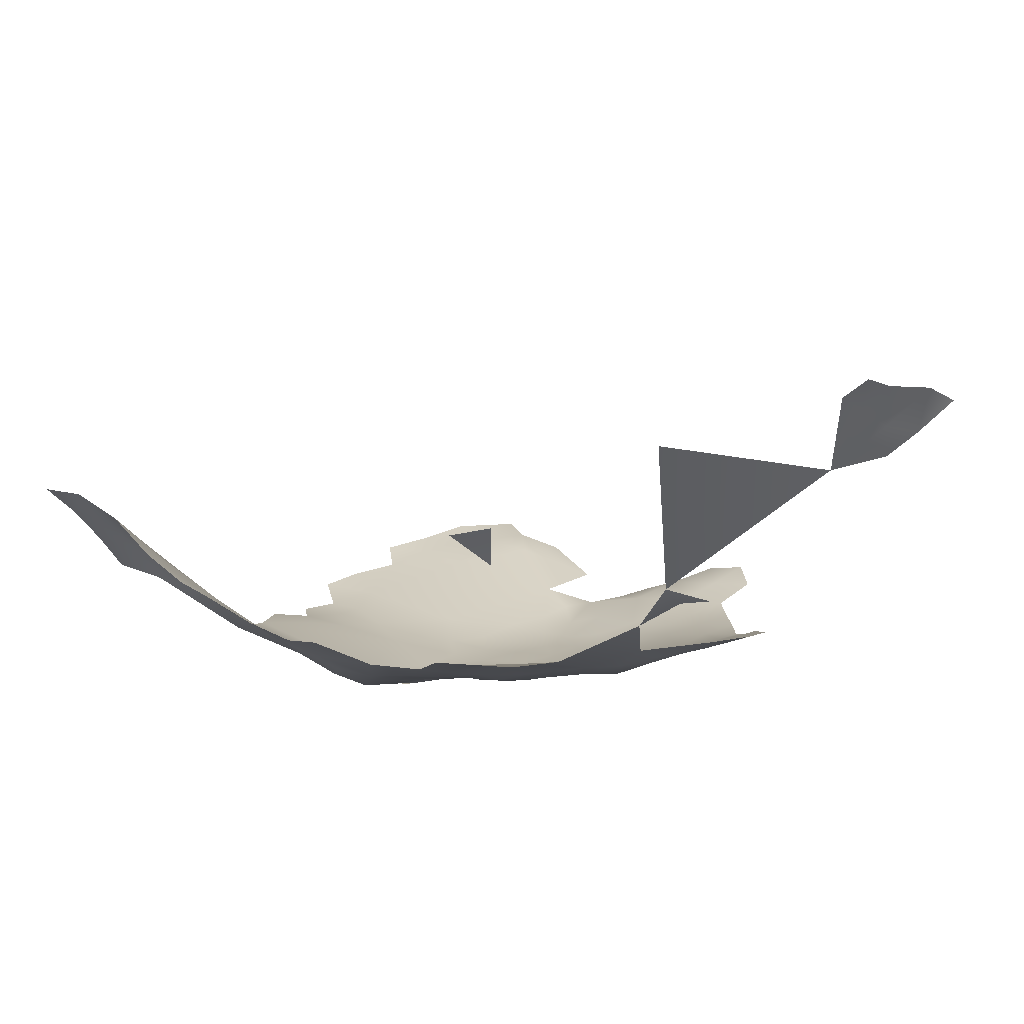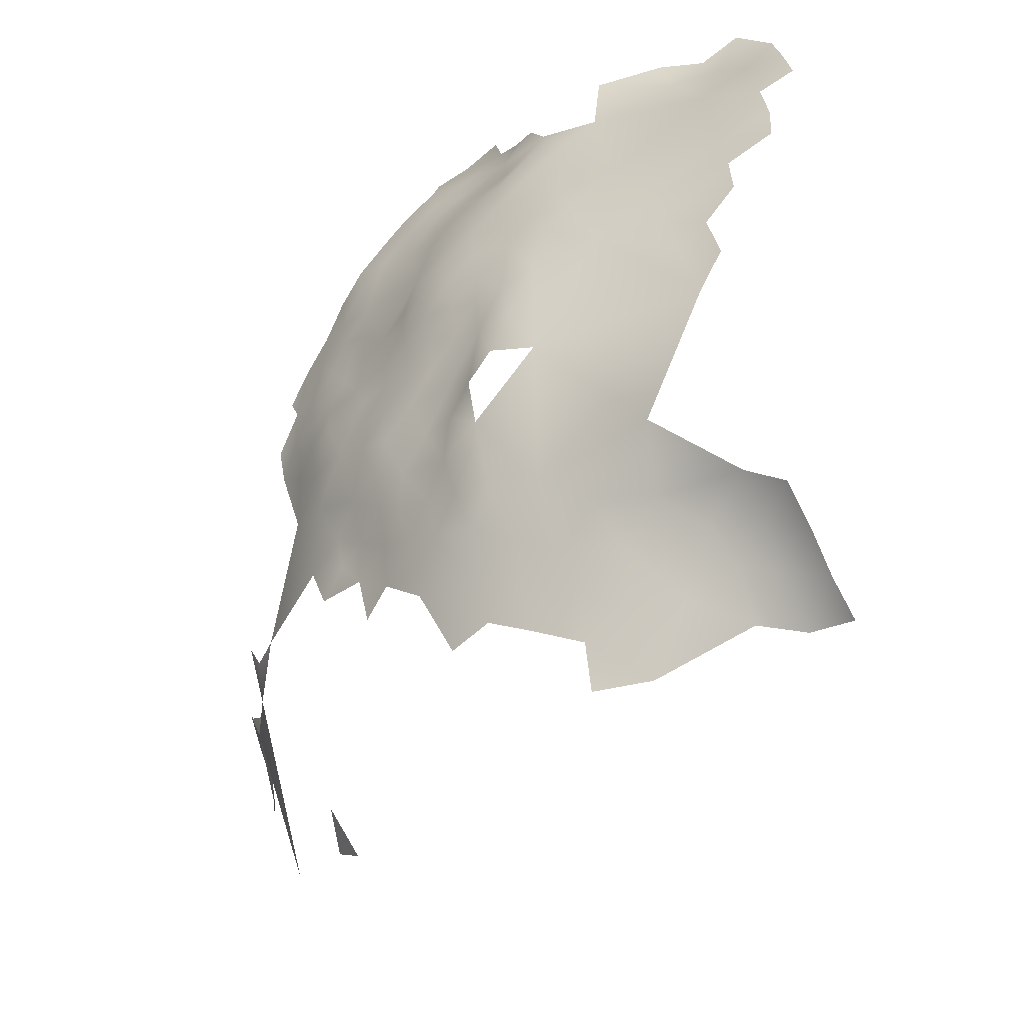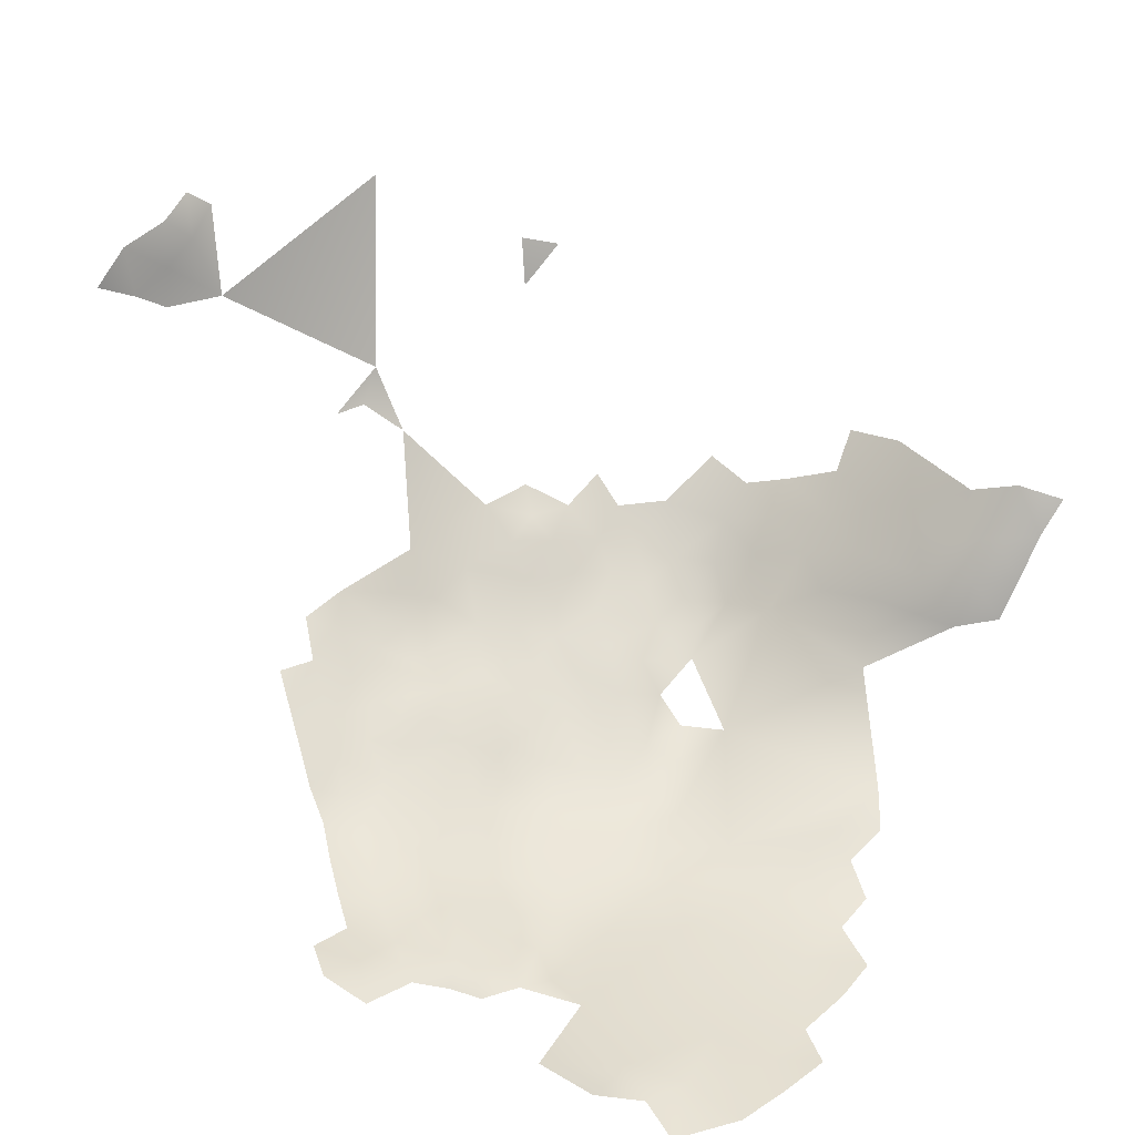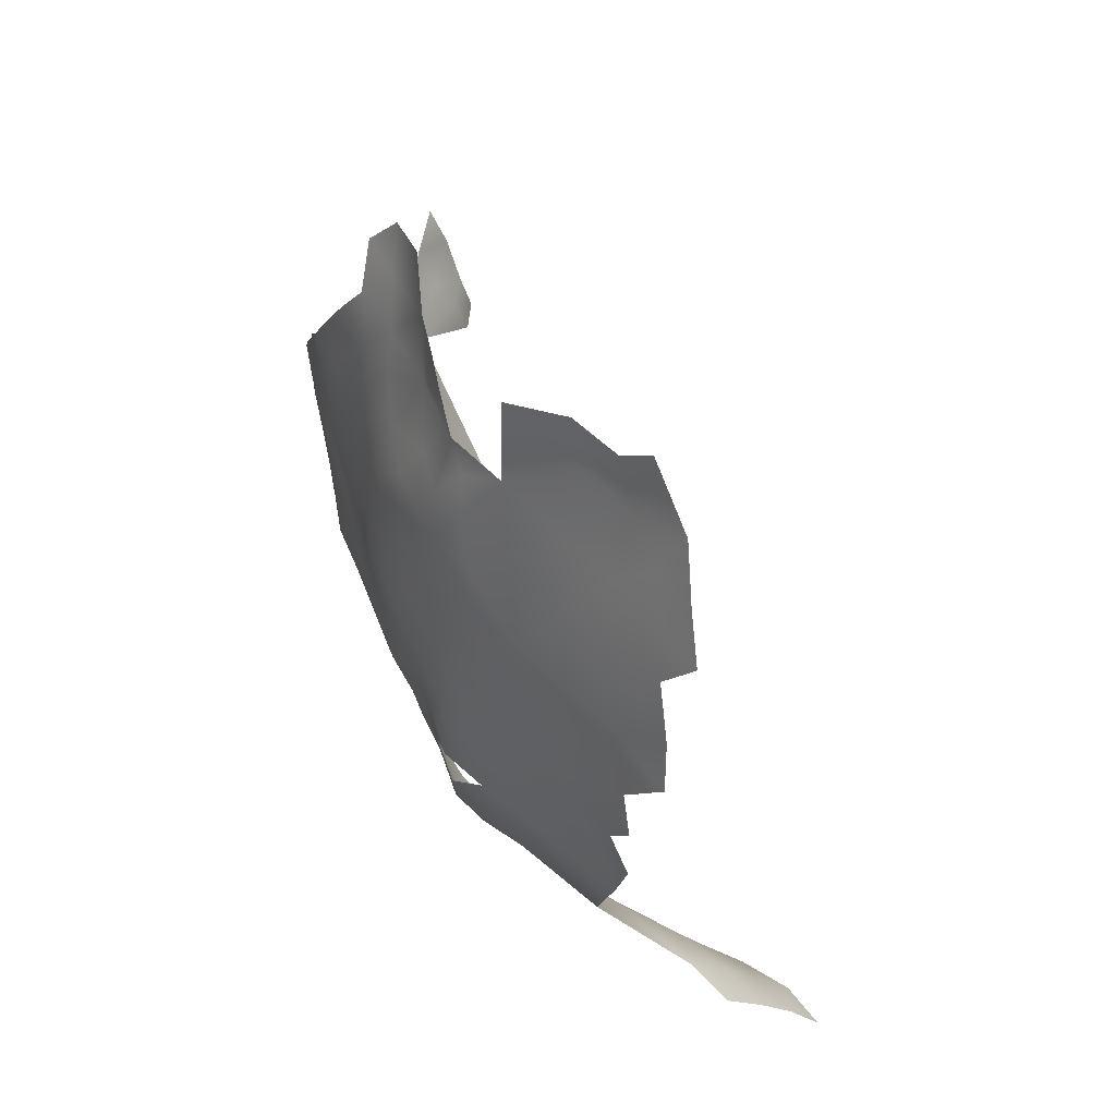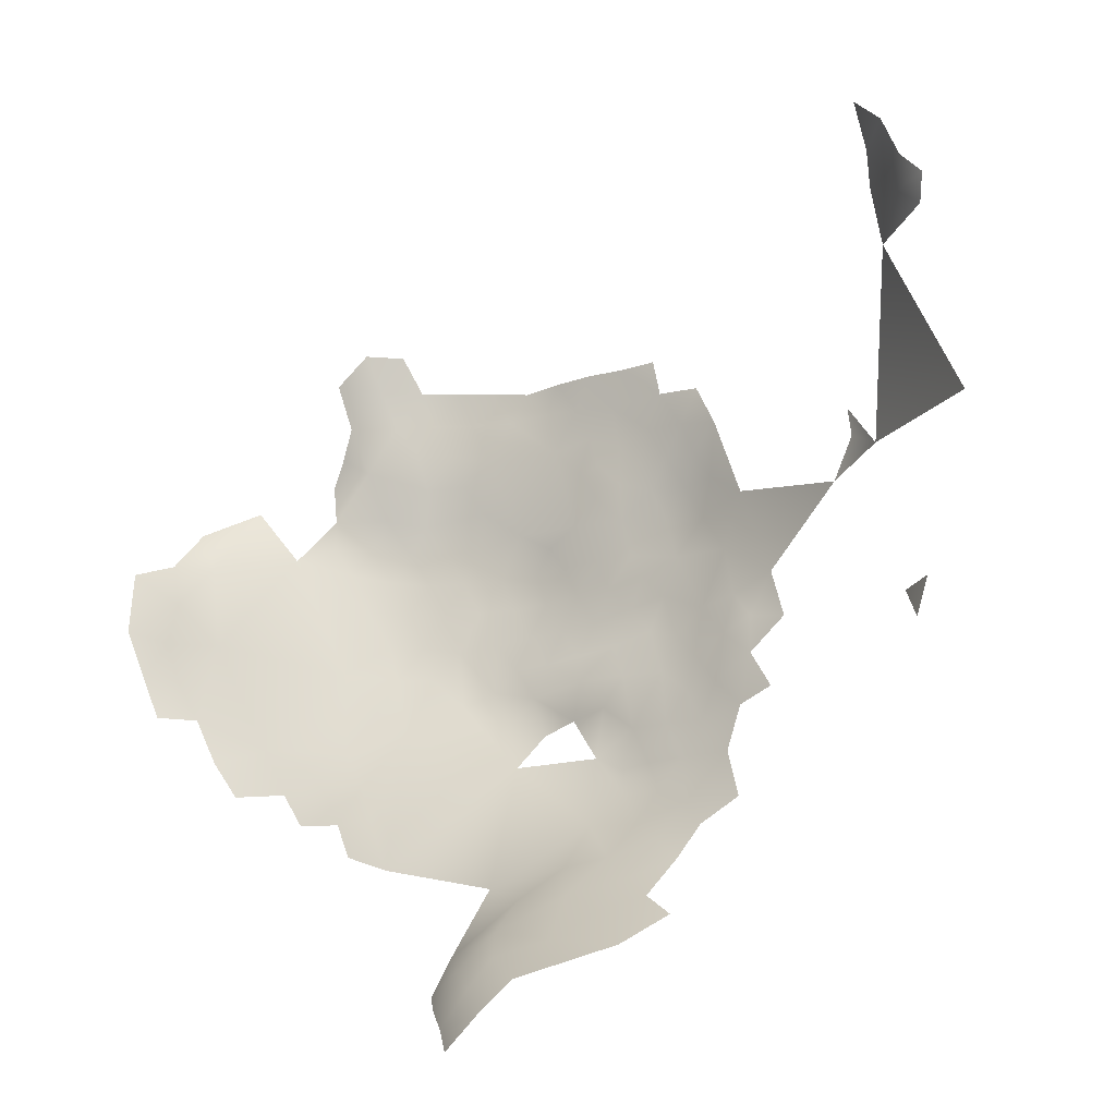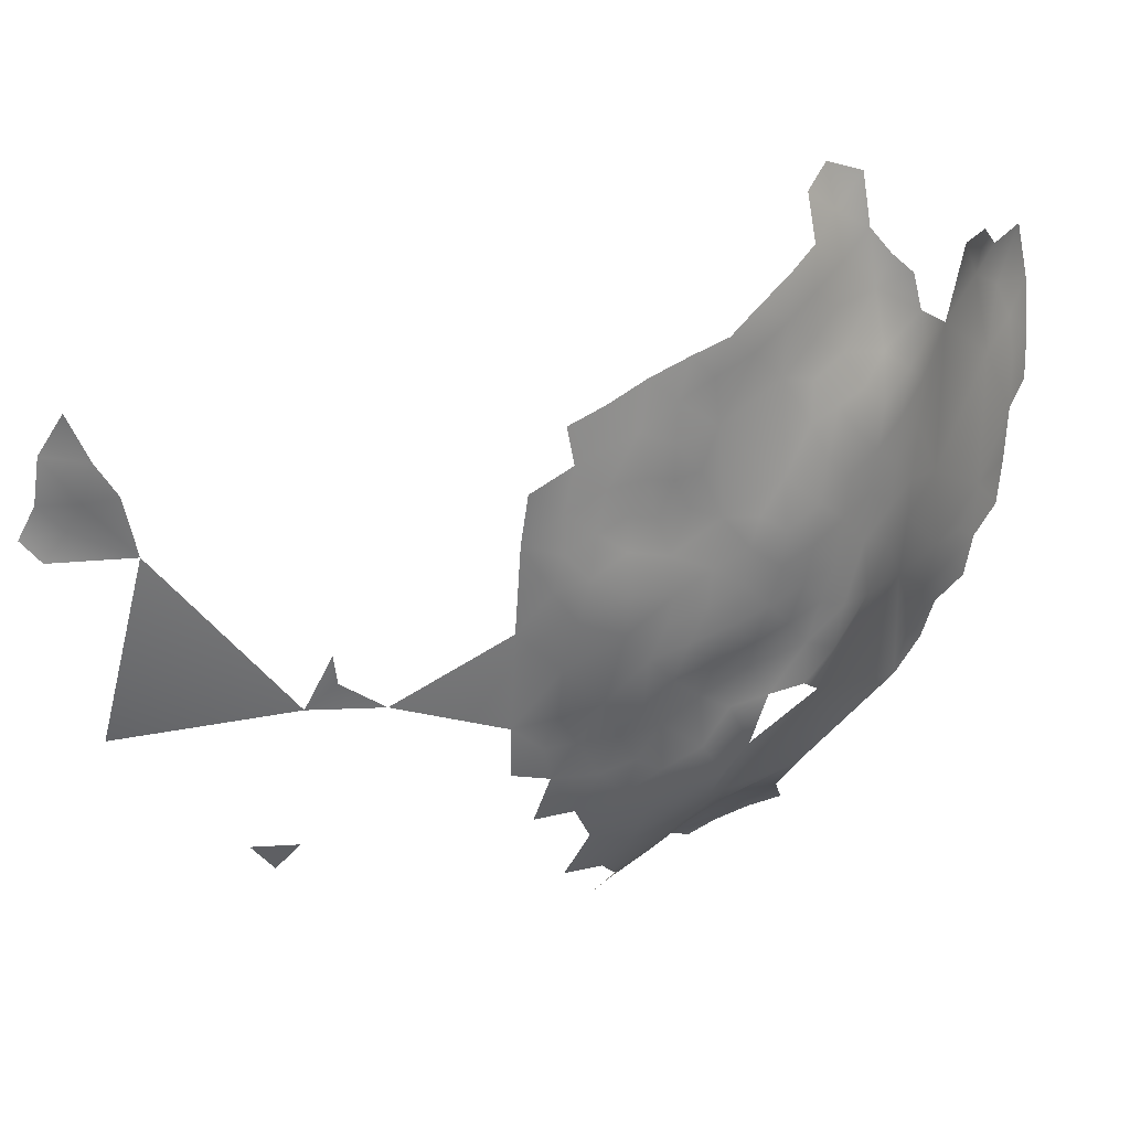
<metadata>
{"format":"obj","ext":"obj","renderer":"f3d","projection":"perspective","resolution":1024,"background":"white","views":[{"elev":30.1,"azim":52.1,"up":"+Z"},{"elev":-62.3,"azim":-157.8,"up":"+Y"},{"elev":34.0,"azim":-138.9,"up":"+Z"},{"elev":23.8,"azim":-136.5,"up":"+Y"},{"elev":69.7,"azim":-27.0,"up":"+Z"},{"elev":16.6,"azim":119.2,"up":"+Y"}]}
</metadata>
<code>
v -189.4 755.3 435.1
v -188.6 751.3 436.1
v -193.2 753.6 434.7
v -192.9 760 434.3
v -183.9 754.9 435.6
v -189 746.4 437.6
v -189.7 741.6 439.5
v -193.1 748.8 435.8
v -185.2 744.9 438.9
v -184.3 749.6 437.1
v -198.8 756.3 434.2
v -199.3 761.7 433.7
v -186.4 737.6 441.3
v -135.8 782.1 448.1
v -139.3 784.1 445.1
v -139 779.4 446.2
v -142.1 781.5 443.7
v -142.9 785.6 442.5
v -146.5 788.3 441.1
v -146.5 783.3 441.6
v -150.8 786 439.9
v -150.2 790.8 439.7
v -143.7 776.2 444
v -135.3 776.7 448.7
v -139.4 774.9 446.7
v -132 779.9 450.6
v -128.9 778.2 453.3
v -130.1 774 453.1
v -129.9 768.9 454.1
v -130.4 764.5 454.6
v -133.2 766.3 452.2
v -133.2 771 451.2
v -126.5 771.4 456.2
v -126.9 766 457.4
v -137 771.7 448.6
v -130.4 760.4 455.7
v -133.2 761.5 452.9
v -136.7 759.2 450.4
v -136.4 763.9 450.3
v -141.2 762.6 448.1
v -139.2 767.1 448.6
v -128.9 755.9 459.2
v -133.3 756.6 454.4
v -135.8 767.8 450.1
v -133.4 751.2 456.3
v -154.8 788.5 438.7
v -154.8 783.6 438.7
v -142.5 771.6 445.4
v -142.5 767.6 446.6
v -146.1 765.9 444.6
v -149.5 762 443
v -155.3 779.1 438.8
v -154.6 774.6 438.8
v -158.1 776.1 437.2
v -159.5 781.5 437.4
v -151 780 440.4
v -157.1 770.6 437.9
v -156.7 765.7 438.3
v -160.9 767.9 436.8
v -161.2 772.8 436.3
v -152.1 769.4 440.4
v -152.7 763.5 440.3
v -149.9 765.5 442.1
v -164.8 770.1 435.4
v -165 765.3 436.3
v -169.2 762.9 435.5
v -174 760.5 435.4
v -173 765.3 434.7
v -168.8 767.9 434.9
v -165.6 759.7 436.9
v -170.2 758.3 436.2
v -161.1 763.2 437.5
v -161.1 758.1 438.3
v -168.5 752.8 437.6
v -176.3 753 437.1
v -164.2 752.5 438.5
v -164.6 747.3 439.7
v -160.5 753.8 439.7
v -178.1 758.1 435.5
v -173.3 771.1 434.2
v -172.9 776.5 433.7
v -168.8 773.1 434.4
v -166.5 741.6 442.3
v -179.6 764.5 434.5
v -173.4 780.8 433.6
v -169.2 778.3 433.9
v -157 761.1 439
v -157.3 756.5 440.2
v -157.1 751.9 441.9
v -153.5 759.3 441.2
v -153.6 754.7 442.5
v -149.9 757.8 443.7
v -153.4 750.4 444.1
v -149.7 753.2 445.1
v -146.1 760.3 445.6
v -146.3 756 446.2
v -142.3 758 448.1
v -145.4 752 447.8
v -165.1 775.2 434.9
v -161.9 777.4 436.1
v -165.9 780.6 435.6
v -160.4 748.9 441.1
v -140.2 771 447.1
v -138.1 754.3 451.5
v -154.5 798.8 439.7
v -154.4 793.5 438.7
v -159 796.3 438.6
v -158.7 801.3 439.7
v -163.6 799.9 437.6
v -164.6 793.8 437.1
v -167.3 790.8 435.7
v -169.9 788.5 434.1
v -157.9 737.3 446.5
v -157.9 743.2 444.3
v -161.5 743.8 441.8
v -155.1 747.2 445.4
v -154.3 742.4 447.2
v -159.3 791 437.8
v -165.2 787.4 436.5
v -171.7 784.2 433.8
v -158.6 786.3 438
v -141.7 750.9 450.5
v -145 747.8 449.5
v -149.4 749 446.9
v -150.5 744.5 449
v -146.6 742.1 451.6
v -142.6 741.5 454.4
v -145.5 738 454
v -139 746.3 454.4
v -138.9 741.4 457.6
v -146 733.6 455.8
v -149.3 735.8 452.9
v -142.4 736.8 456.8
v -135.6 745.1 458
v -135.5 741.3 459.8
v -131 744.8 461.1
v -137.8 737.2 460.2
v -141.7 732.3 459.5
v -138.1 732 462.5
v -145.8 728 459.8
v -153.3 732.7 451.6
v -152.7 737.9 449.7
v -149.9 730.8 454.7
v -148 721.7 464.3
v -116.7 748.6 476.8
v -121.1 748.7 469.6
v -117.6 751.7 473.2
v -116.3 755.1 472.9
v -132.4 739 461.9
v -154.3 728.6 454.5
v -152.8 725.1 458.5
v -158.7 725.8 456.3
v -163.7 723.5 457.8
v -157.7 730.5 451
v -153.1 721.2 462.2
v -157.5 718.7 463.5
v -157.9 722.3 459.9
v -162.8 716.1 465.5
v -168.2 717.3 463.9
v -162 712.4 469.3
v -124.4 729.9 483.2
v -126.1 725.6 487.8
v -123.1 728.9 488.9
v -178.5 781.7 433.7
v -170.2 721.3 459.7
v -174.8 724 456.1
v -176.7 728.1 449.2
v -163.8 719.6 461.6
v -174.6 716.6 465.1
v -180.5 713.9 469.1
v -181 717.9 463.8
v -185.7 711.9 470.9
v -189.9 713 466.1
v -185.2 715.8 465.2
v -185.3 719 460.5
v -189.5 716 461.2
v -179.4 721 459.9
v -188.8 718.4 456.6
v -184.8 721.6 455.4
v -104.5 779.6 495.7
v -104.2 775 498.9
v -105.2 774.9 492.9
v -106.3 771.4 490.5
v -108.4 764.8 490.1
v -105.8 770.3 494.9
v -105.1 769.5 500.4
v -104.8 765.7 502.5
v -106.5 766.9 497.7
v -106.1 763.3 500.5
v -112.2 742.7 498.9
v -203.3 770.7 433.1
v -202.7 776.6 432.8
v -199 774.1 433.1
v -199 768.1 433.1
v -198 779 433.4
v -194.8 783.2 433.8
v -192.4 775.7 433.8
v -193.1 788.2 433.7
v -188.6 785.3 434.2
v -187.9 790.6 433.1
v -198 789.9 432.8
v -201.9 783.1 433
v -142.5 754.8 448.9
v -190.7 709.9 470.1
v -143 745.2 451.9
v -156 734 448.8
v -168.7 711.8 470.2
v -163.1 728.9 451.9
v -168.4 725.2 455.1
v -179.9 790.3 432.2
f 39 44 31
f 63 51 62
f 104 122 203
f 137 130 135
f 25 35 103
f 50 51 63
f 50 95 51
f 73 88 78
f 29 30 31
f 30 29 34
f 32 28 29
f 24 16 14
f 89 102 78
f 36 37 30
f 15 14 16
f 39 41 44
f 132 131 143
f 122 98 203
f 122 123 98
f 17 15 16
f 33 34 29
f 20 56 21
f 97 96 95
f 33 29 28
f 18 15 17
f 143 141 132
f 32 29 31
f 32 31 44
f 61 58 57
f 88 89 78
f 23 17 16
f 103 49 48
f 103 41 49
f 142 132 141
f 26 24 14
f 92 51 95
f 92 95 96
f 117 114 116
f 38 39 37
f 66 65 70
f 56 47 21
f 32 44 35
f 91 89 88
f 91 88 90
f 128 133 131
f 53 54 52
f 55 47 52
f 43 42 45
f 121 47 55
f 25 103 48
f 25 48 23
f 87 73 72
f 126 205 127
f 119 112 111
f 100 54 60
f 100 60 99
f 2 8 3
f 64 65 69
f 130 134 135
f 71 66 70
f 91 90 92
f 56 52 47
f 94 92 96
f 94 91 92
f 72 70 65
f 87 90 88
f 87 88 73
f 129 134 130
f 59 65 64
f 59 72 65
f 46 47 121
f 46 21 47
f 73 70 72
f 127 205 129
f 127 129 130
f 128 131 132
f 19 21 22
f 19 20 21
f 99 60 64
f 58 59 57
f 91 93 89
f 55 52 54
f 60 57 59
f 39 40 41
f 1 2 3
f 31 37 39
f 31 30 37
f 100 55 54
f 76 78 102
f 6 8 2
f 118 46 121
f 136 135 134
f 136 149 135
f 66 69 65
f 82 80 81
f 145 146 147
f 82 86 99
f 61 63 62
f 79 84 67
f 185 183 182
f 82 99 64
f 82 64 69
f 68 67 84
f 126 127 128
f 20 19 18
f 115 83 77
f 94 93 91
f 81 86 82
f 58 87 72
f 58 72 59
f 36 42 43
f 196 198 199
f 68 69 66
f 58 61 62
f 67 75 79
f 5 10 2
f 69 80 82
f 69 68 80
f 188 187 189
f 188 186 187
f 22 21 46
f 22 46 106
f 87 62 90
f 87 58 62
f 94 96 98
f 94 98 124
f 171 174 175
f 142 141 206
f 90 62 51
f 90 51 92
f 105 106 107
f 67 66 71
f 67 68 66
f 203 96 97
f 203 98 96
f 77 76 102
f 157 151 155
f 124 98 123
f 107 110 109
f 6 9 7
f 4 1 3
f 86 81 85
f 5 2 1
f 150 141 143
f 124 93 94
f 6 10 9
f 6 2 10
f 197 195 196
f 107 108 105
f 107 109 108
f 181 185 182
f 43 37 36
f 35 25 24
f 20 18 17
f 193 192 195
f 110 107 118
f 127 133 128
f 191 193 194
f 193 195 197
f 118 106 46
f 118 107 106
f 35 41 103
f 35 44 41
f 4 11 12
f 156 157 155
f 154 206 141
f 184 183 185
f 177 175 179
f 177 171 175
f 99 101 100
f 99 86 101
f 164 120 85
f 200 199 198
f 38 40 39
f 180 181 182
f 191 192 193
f 175 178 179
f 71 74 75
f 71 75 67
f 61 57 53
f 174 176 175
f 174 173 176
f 142 206 113
f 152 151 157
f 138 131 133
f 159 168 158
f 43 38 37
f 43 104 38
f 40 49 41
f 126 123 205
f 172 204 173
f 54 53 57
f 54 57 60
f 152 150 151
f 176 178 175
f 165 209 153
f 165 168 159
f 165 153 168
f 161 163 162
f 202 195 192
f 40 97 95
f 116 125 117
f 166 209 165
f 154 141 150
f 185 186 188
f 185 181 186
f 153 152 157
f 116 89 93
f 149 137 135
f 130 137 133
f 130 133 127
f 115 77 102
f 116 93 124
f 116 124 125
f 104 203 97
f 117 113 114
f 117 142 113
f 140 131 138
f 11 4 3
f 137 138 133
f 137 139 138
f 208 152 153
f 208 153 209
f 110 119 111
f 168 156 158
f 172 174 170
f 172 173 174
f 40 50 49
f 40 95 50
f 86 85 120
f 170 174 171
f 38 104 97
f 38 97 40
f 118 119 110
f 140 143 131
f 32 35 24
f 125 142 117
f 101 55 100
f 184 185 188
f 169 170 171
f 119 118 121
f 116 102 89
f 36 30 34
f 101 86 120
f 26 27 28
f 125 123 126
f 125 124 123
f 205 123 122
f 168 153 157
f 168 157 156
f 50 48 49
f 73 78 76
f 148 145 147
f 102 114 115
f 102 116 114
f 152 208 154
f 152 154 150
f 209 166 167
f 122 129 205
f 9 13 7
f 126 128 132
f 119 120 112
f 119 101 120
f 56 53 52
f 104 43 45
f 74 76 77
f 74 71 70
f 151 150 143
f 154 113 206
f 140 151 143
f 24 26 28
f 24 28 32
f 126 142 125
f 126 132 142
f 20 17 23
f 207 158 160
f 5 79 75
f 84 80 68
f 61 50 63
f 202 196 195
f 207 169 159
f 207 159 158
f 136 134 45
f 196 201 198
f 196 202 201
f 119 55 101
f 119 121 55
f 76 74 70
f 76 70 73
f 151 144 155
f 151 140 144
f 197 196 199
f 164 85 81
f 169 165 159
f 104 129 122
f 194 193 197
f 166 177 179
f 165 177 166
f 210 164 199
f 210 199 200
f 194 4 12
f 169 171 177
f 169 177 165
f 208 209 167
f 184 188 189
f 207 170 169
f 208 113 154
f 164 81 80
f 16 25 23
f 16 24 25
f 23 56 20
f 50 23 48
f 56 61 53
f 61 23 50
f 61 56 23
f 129 45 134
f 104 45 129
f 34 42 36
f 42 136 45
f 42 146 136
f 75 10 5
f 83 74 77
f 75 9 10
f 179 167 166
f 83 75 74
f 208 83 113
f 75 13 9
f 167 83 208
f 83 13 75
f 167 13 83
f 60 59 64
f 4 5 1
f 5 84 79
f 164 197 199
f 4 84 5
f 197 4 194
f 84 164 80
f 197 84 4
f 84 197 164
f 190 145 184

</code>
